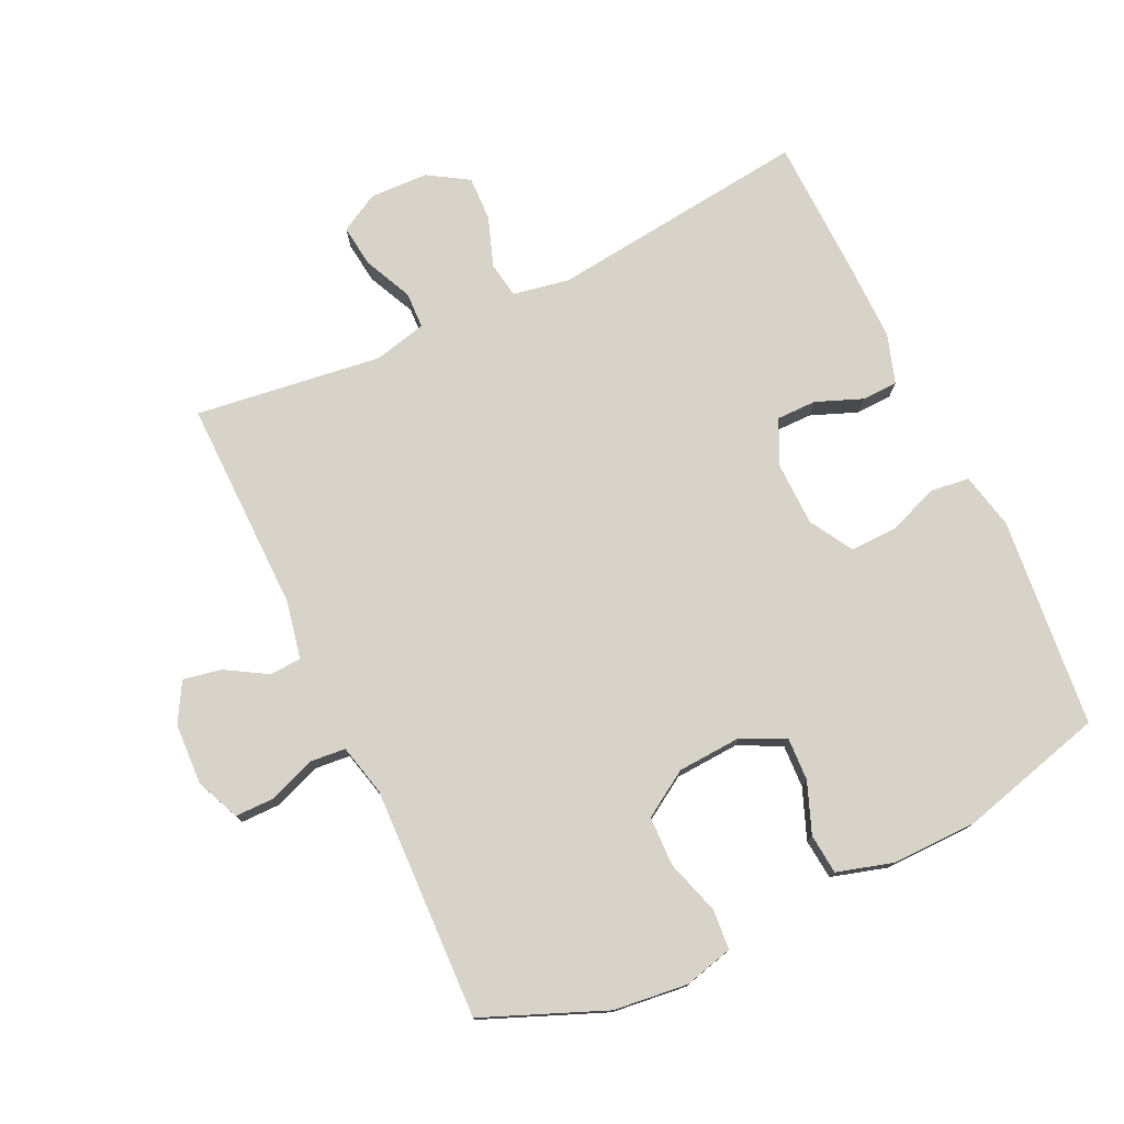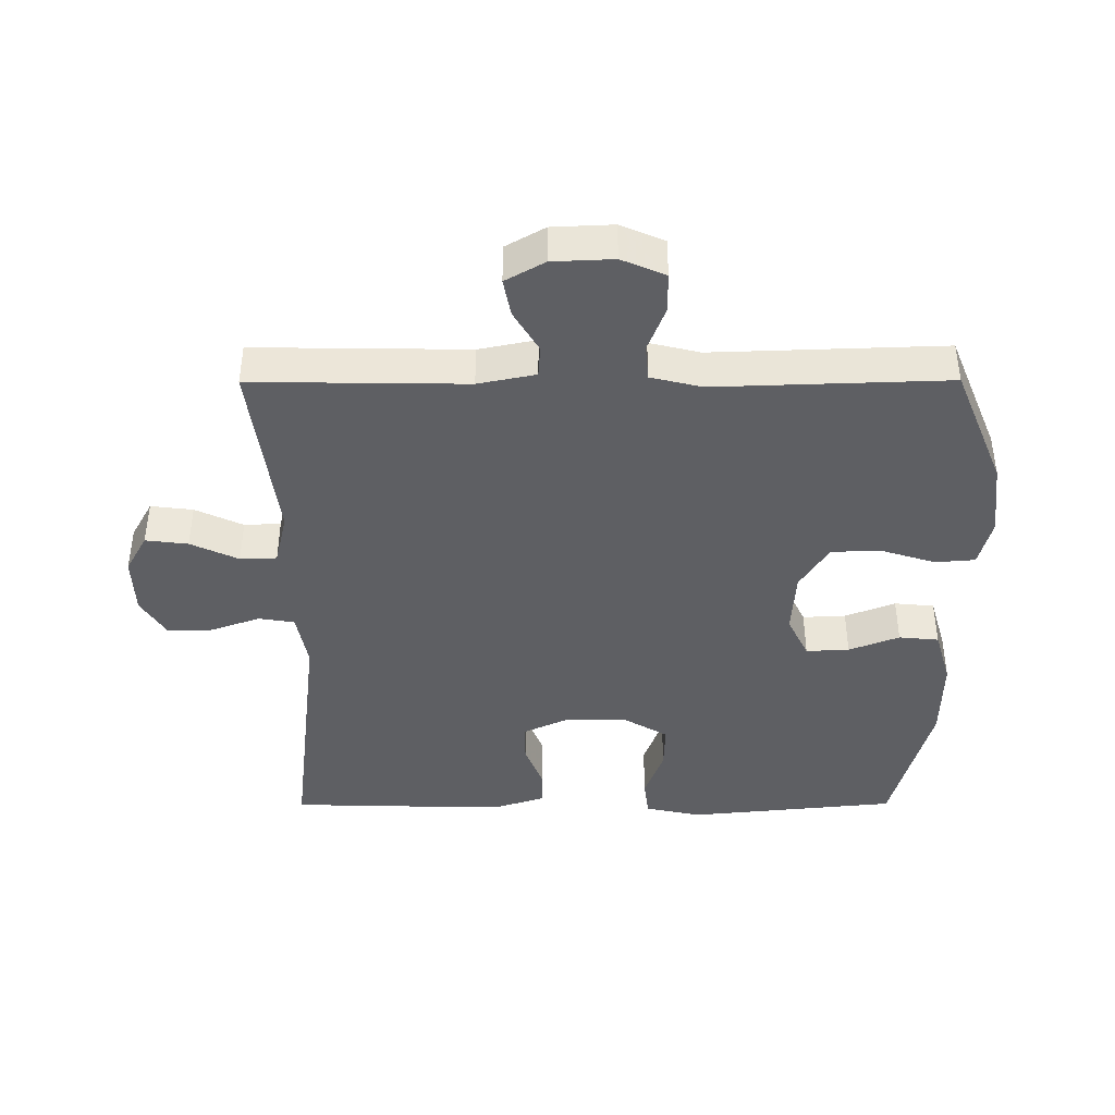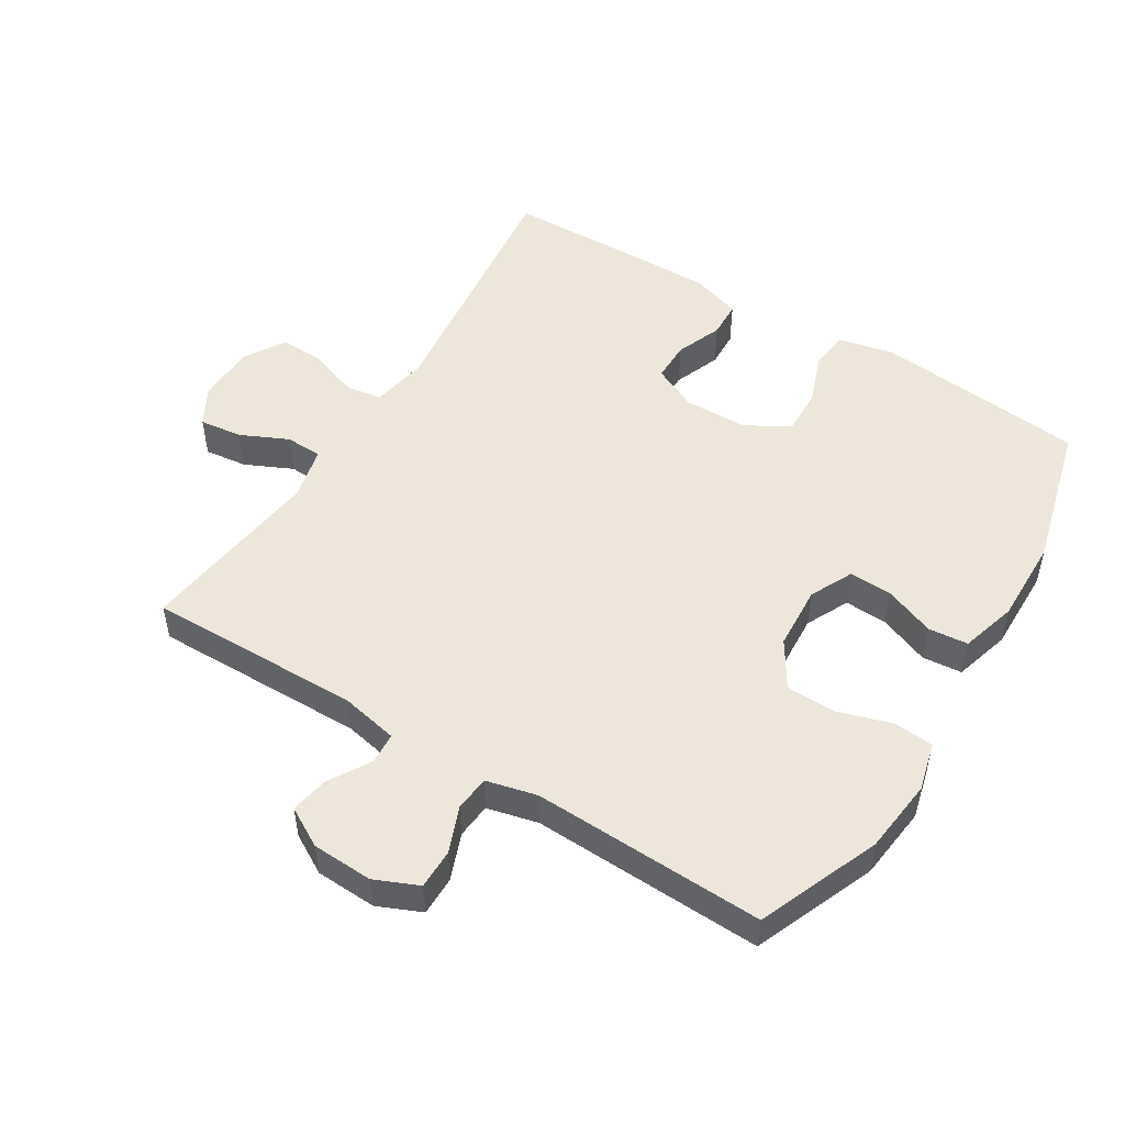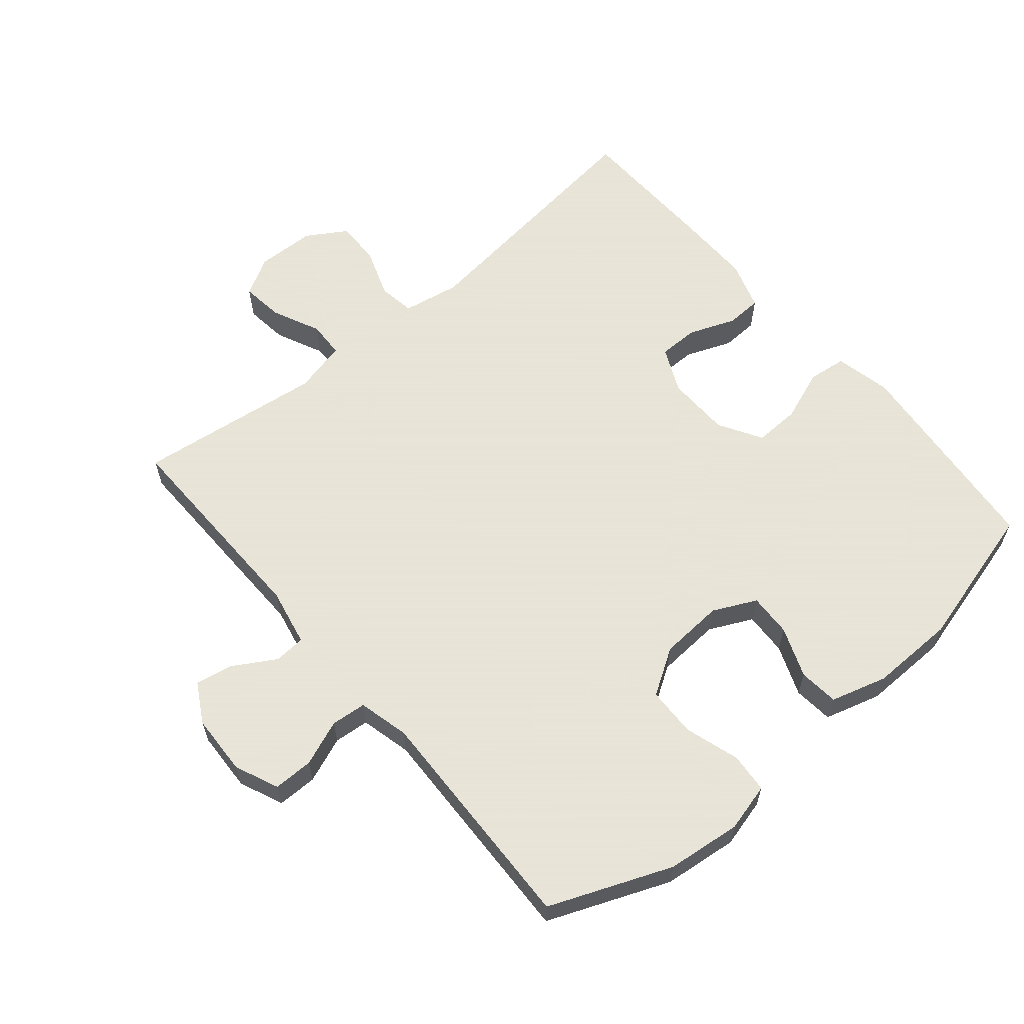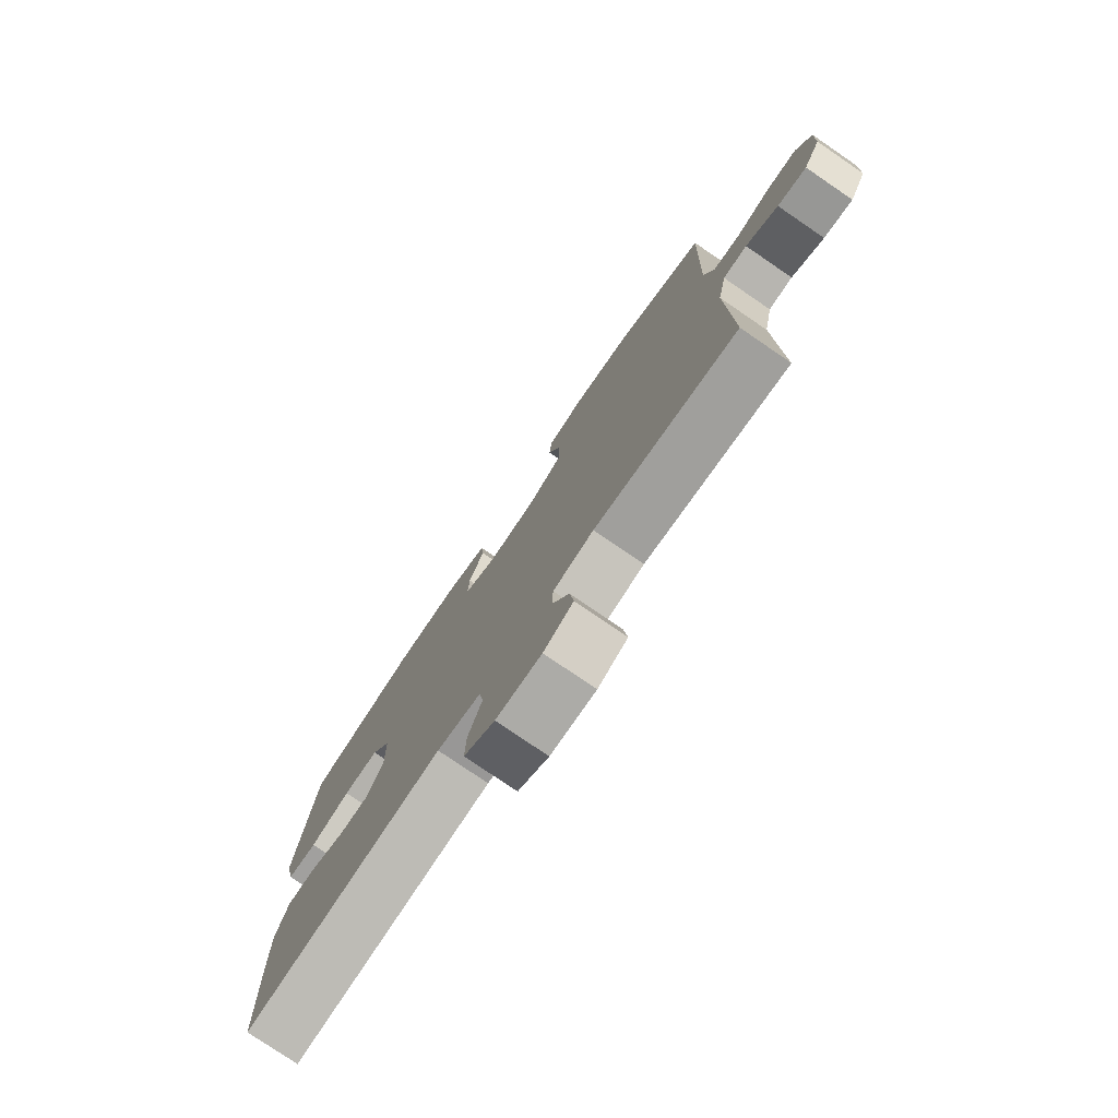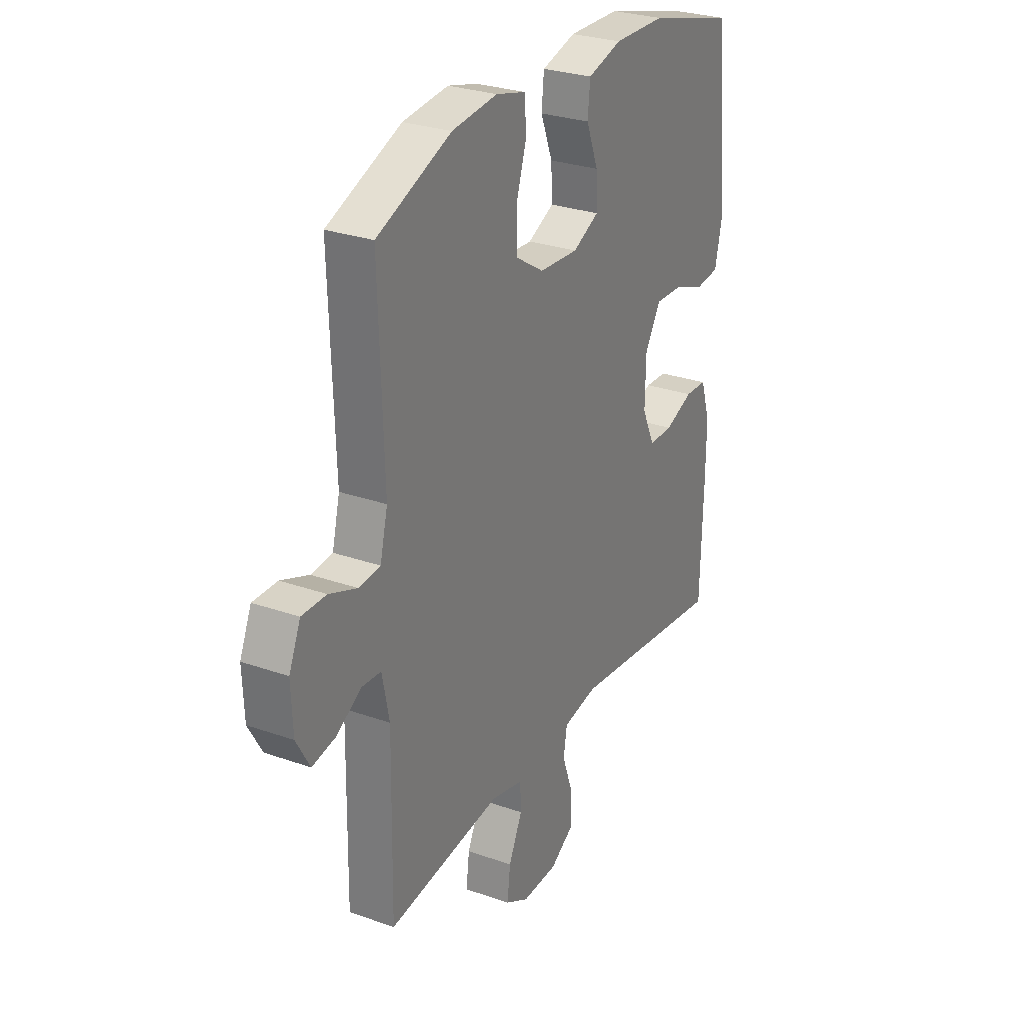
<metadata>
{"format":"obj","ext":"obj","renderer":"f3d","projection":"perspective","resolution":1024,"background":"white","views":[{"elev":76.5,"azim":-25.3,"up":"+Y"},{"elev":-41.8,"azim":-89.8,"up":"+Y"},{"elev":51.0,"azim":-58.3,"up":"+Y"},{"elev":61.4,"azim":-40.2,"up":"+Y"},{"elev":-78.0,"azim":-124.3,"up":"+Z"},{"elev":28.1,"azim":-61.8,"up":"+Z"}]}
</metadata>
<code>
v 0.5 0.07 0.5
v 0.532 0.07 0.179
v 0.513 0.07 0.093
v 0.454 0.07 0.086
v 0.375 0.07 0.115
v 0.305 0.07 0.117
v 0.266 0.07 0.051
v 0.264 0.07 -0.046
v 0.296 0.07 -0.115
v 0.357 0.07 -0.115
v 0.428 0.07 -0.087
v 0.483 0.07 -0.089
v 0.507 0.07 -0.164
v 0.506 0.07 -0.28
v 0.5 0.07 -0.5
v 0.103 0.07 -0.453
v 0.016 0.07 -0.469
v 0.007 0.07 -0.524
v 0.034 0.07 -0.6
v 0.036 0.07 -0.668
v -0.025 0.07 -0.706
v -0.115 0.07 -0.709
v -0.174 0.07 -0.676
v -0.166 0.07 -0.611
v -0.132 0.07 -0.538
v -0.134 0.07 -0.482
v -0.215 0.07 -0.463
v -0.5 0.07 -0.5
v -0.495 0.07 -0.173
v -0.513 0.07 -0.085
v -0.561 0.07 -0.082
v -0.625 0.07 -0.12
v -0.683 0.07 -0.131
v -0.717 0.07 -0.071
v -0.721 0.07 0.022
v -0.692 0.07 0.089
v -0.631 0.07 0.089
v -0.561 0.07 0.062
v -0.507 0.07 0.067
v -0.488 0.07 0.145
v -0.5 0.07 0.5
v -0.314 0.07 0.576
v -0.2 0.07 0.589
v -0.126 0.07 0.57
v -0.121 0.07 0.509
v -0.147 0.07 0.426
v -0.145 0.07 0.35
v -0.075 0.07 0.306
v 0.023 0.07 0.3
v 0.089 0.07 0.332
v 0.086 0.07 0.398
v 0.056 0.07 0.475
v 0.062 0.07 0.536
v 0.148 0.07 0.561
v 0.278 0.07 0.559
v 0.5 0 0.5
v 0.532 0 0.179
v 0.513 0 0.093
v 0.454 0 0.086
v 0.375 0 0.115
v 0.305 0 0.117
v 0.266 0 0.051
v 0.264 0 -0.046
v 0.296 0 -0.115
v 0.357 0 -0.115
v 0.428 0 -0.087
v 0.483 0 -0.089
v 0.507 0 -0.164
v 0.506 0 -0.28
v 0.5 0 -0.5
v 0.103 0 -0.453
v 0.016 0 -0.469
v 0.007 0 -0.524
v 0.034 0 -0.6
v 0.036 0 -0.668
v -0.025 0 -0.706
v -0.115 0 -0.709
v -0.174 0 -0.676
v -0.166 0 -0.611
v -0.132 0 -0.538
v -0.134 0 -0.482
v -0.215 0 -0.463
v -0.5 0 -0.5
v -0.495 0 -0.173
v -0.513 0 -0.085
v -0.561 0 -0.082
v -0.625 0 -0.12
v -0.683 0 -0.131
v -0.717 0 -0.071
v -0.721 0 0.022
v -0.692 0 0.089
v -0.631 0 0.089
v -0.561 0 0.062
v -0.507 0 0.067
v -0.488 0 0.145
v -0.5 0 0.5
v -0.314 0 0.576
v -0.2 0 0.589
v -0.126 0 0.57
v -0.121 0 0.509
v -0.147 0 0.426
v -0.145 0 0.35
v -0.075 0 0.306
v 0.023 0 0.3
v 0.089 0 0.332
v 0.086 0 0.398
v 0.056 0 0.475
v 0.062 0 0.536
v 0.148 0 0.561
v 0.278 0 0.559
f 51 52 53 54
f 50 51 54 55
f 43 44 45 46
f 43 46 47
f 40 41 42 43
f 39 40 43 47
f 35 36 37 38
f 35 38 39
f 34 35 39
f 31 32 33 34
f 30 31 34 39
f 29 30 39 47
f 27 28 29 47
f 22 23 24 25
f 22 25 26
f 21 22 26
f 18 19 20 21
f 17 18 21 26
f 16 17 26 27
f 14 15 16
f 10 11 12 13
f 9 10 13 14
f 2 3 4 5
f 2 5 6
f 50 55 1 2
f 49 50 2 6
f 48 49 6 7
f 47 48 7 8
f 27 47 8 9
f 9 14 16 27
f 109 108 107 106
f 110 109 106 105
f 101 100 99 98
f 102 101 98
f 98 97 96 95
f 102 98 95 94
f 93 92 91 90
f 94 93 90
f 94 90 89
f 89 88 87 86
f 94 89 86 85
f 102 94 85 84
f 102 84 83 82
f 80 79 78 77
f 81 80 77
f 81 77 76
f 76 75 74 73
f 81 76 73 72
f 82 81 72 71
f 71 70 69
f 68 67 66 65
f 69 68 65 64
f 60 59 58 57
f 61 60 57
f 57 56 110 105
f 61 57 105 104
f 62 61 104 103
f 63 62 103 102
f 64 63 102 82
f 82 71 69 64
f 1 56 57 2
f 2 57 58 3
f 3 58 59 4
f 4 59 60 5
f 5 60 61 6
f 6 61 62 7
f 7 62 63 8
f 8 63 64 9
f 9 64 65 10
f 10 65 66 11
f 11 66 67 12
f 12 67 68 13
f 13 68 69 14
f 14 69 70 15
f 15 70 71 16
f 16 71 72 17
f 17 72 73 18
f 18 73 74 19
f 19 74 75 20
f 20 75 76 21
f 21 76 77 22
f 22 77 78 23
f 23 78 79 24
f 24 79 80 25
f 25 80 81 26
f 26 81 82 27
f 27 82 83 28
f 28 83 84 29
f 29 84 85 30
f 30 85 86 31
f 31 86 87 32
f 32 87 88 33
f 33 88 89 34
f 34 89 90 35
f 35 90 91 36
f 36 91 92 37
f 37 92 93 38
f 38 93 94 39
f 39 94 95 40
f 40 95 96 41
f 41 96 97 42
f 42 97 98 43
f 43 98 99 44
f 44 99 100 45
f 45 100 101 46
f 46 101 102 47
f 47 102 103 48
f 48 103 104 49
f 49 104 105 50
f 50 105 106 51
f 51 106 107 52
f 52 107 108 53
f 53 108 109 54
f 54 109 110 55
f 55 110 56 1

</code>
